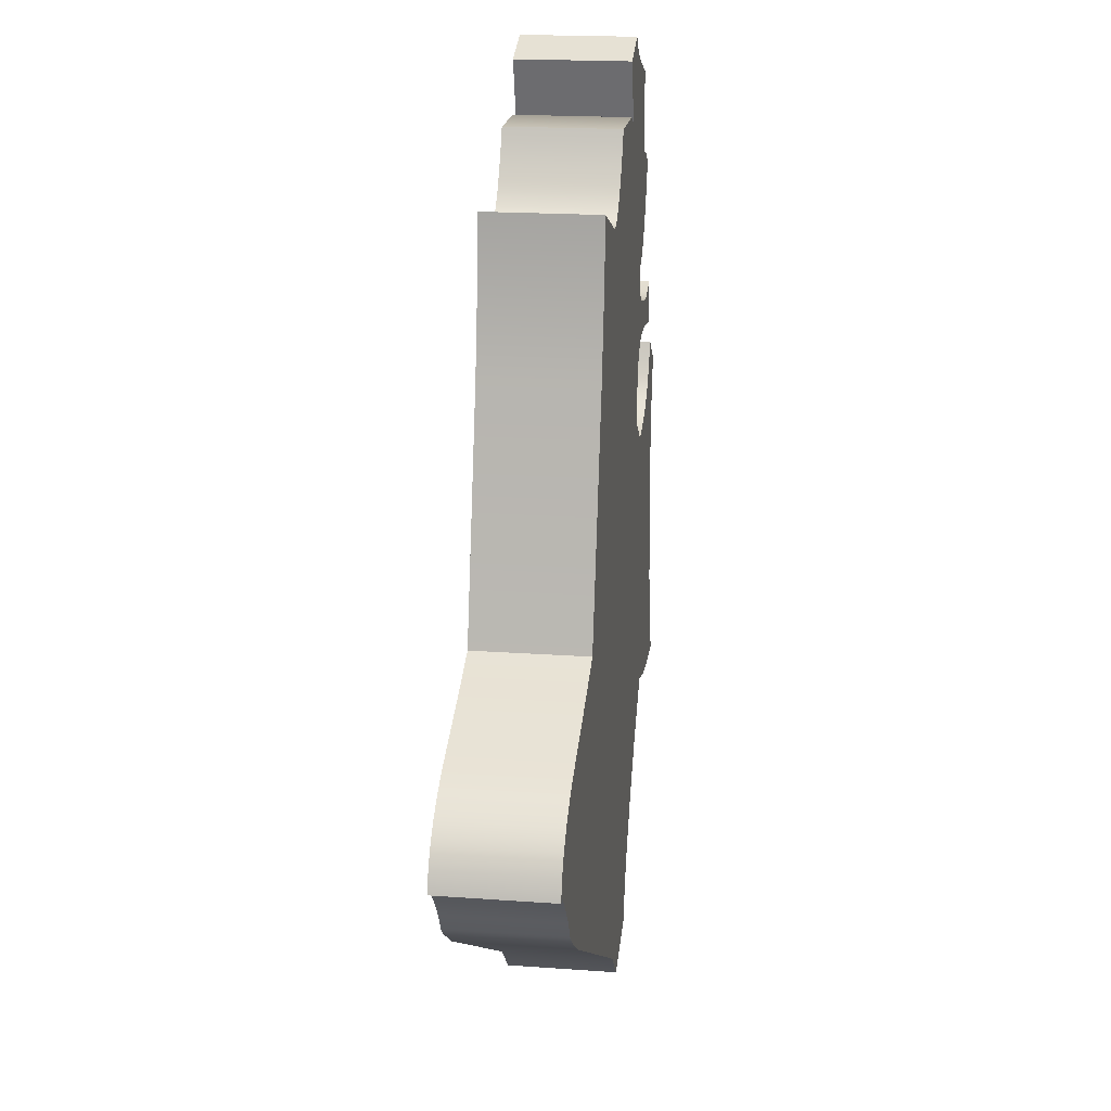
<metadata>
{"format":"obj","ext":"obj","renderer":"f3d","projection":"perspective","resolution":1024,"background":"white","views":[{"elev":19.1,"azim":97.8,"up":"+Y"}]}
</metadata>
<code>
v 30 3.002 0
v 34.46 6.766 0
v 29.54 5.412 0
v 37.01 11.63 0
v 28.58 8.071 0
v 38.75 17.24 0
v 27.21 10.9 0
v 41.79 29.16 0
v 23.62 16.69 0
v 39.37 38.47 0
v 19.52 22.1 0
v 32.25 42.54 0
v 15.63 26.45 0
v 18.34 43.91 0
v 14 28 0
v 8.889 33.56 0
v 10.08 27.09 0
v 7.875 32.62 0
v 8.358 26.85 0
v 4.766 30.07 0
v 4.724 26.74 0
v 0.0045 27 0
v 2.21 28.34 0
v 0.8541 28.87 0
v 5.086 30.31 0
v 1.649 31.26 0
v 11.2 35.89 0
v 2.985 37.3 0
v 17.91 43.38 0
v 3.849 44.44 0
v 12.62 52.24 0
v 4.082 52.05 0
v 7.441 59.96 0
v 3.52 59.45 0
v 5.645 63.52 0
v 2.891 62.87 0
v 5.011 64.98 0
v 2.003 66 0
v 5.999 69 0
v 5.236 66.11 0
v 6.884 66.96 0
v 5.63 63.55 0
v 7.942 65.17 0
v 6.727 61.2 0
v 9.207 63.64 0
v 8.1 58.66 0
v 10.71 62.36 0
v 9.878 55.83 0
v 12.49 61.33 0
v 12.23 52.7 0
v 14.57 60.54 0
v 20.59 43.23 0
v 17 60 0
v 41.51 53.29 0
v 21 63 0
v 39.36 68.21 0
v 20.87 66.09 0
v 38.04 73.87 0
v 20.42 68.5 0
v 28.77 76.08 0
v 19.65 70.28 0
v 20.69 74.22 0
v 18.55 71.52 0
v 17.94 74.53 0
v 17.13 72.28 0
v 15.55 74.45 0
v 15.36 72.64 0
v 13.17 74.24 0
v 13.26 72.66 0
v 8.003 72 0
v 8.003 77 0
v 9.757 74.53 0
v 10.24 76.22 0
v 11.68 74.17 0
v 11.89 75.85 0
v 13.24 75.82 0
v 14.9 74.36 0
v 14.53 76.04 0
v 20.91 74.16 0
v 18 77 0
v 32.06 87.64 0
v 19 81 0
v 17.82 81.48 0
v 20.96 86.59 0
v 16.66 82.49 0
v 21.24 87.89 0
v 15.55 83.9 0
v 19.64 88.34 0
v 14.53 85.54 0
v 16.14 90.3 0
v 12.9 88.92 0
v 14.57 91.1 0
v 12.36 90.37 0
v 12.05 91.44 0
v 13.08 91.63 0
v 12 92 0
v 14.06 91.4 0
v 12.73 92.79 0
v 13.16 93.15 0
v 13.82 92.03 0
v 13.5 93.28 0
v 14.35 91.23 0
v 13.95 93.35 0
v 15.61 90.54 0
v 14.72 93.52 0
v 20.72 90.71 0
v 16 94 0
v 16 103 0
v 23.3 100.5 0
v 21.23 105 0
v 24.86 102.5 0
v 22.67 105.8 0
v 25.78 104.8 0
v 23.94 106.8 0
v 25 108 0
v 25.89 104 0
v 30 106 0
v 28 99 0
v 32.18 90.74 0
v 30 100 0
v 38 100 0
v 36.32 97.55 0
v 38.57 98.51 0
v 34.2 94.21 0
v 39.35 96.87 0
v 31.96 90.04 0
v 40.28 95.21 0
v 32.24 86.66 0
v 41.35 93.65 0
v 33.16 82.76 0
v 42.49 92.32 0
v 35.09 76.92 0
v 43.67 91.35 0
v 43.06 77.63 0
v 44.86 90.86 0
v 47.72 83.9 0
v 46 91 0
v 54 94 0
v 49.12 86.35 0
v 54.52 87.03 0
v 56.27 77.19 0
v 63 50 0
v 61.14 33.24 0
v 67.63 47.85 0
v 74.45 34.93 0
v 78.55 43.22 0
v 76.88 35.38 0
v 81.04 41.8 0
v 79.35 35.68 0
v 83.23 40.2 0
v 81.62 35.69 0
v 85.02 38.39 0
v 84.26 35.41 0
v 86.31 36.33 0
v 87 34 0
v 85.54 35.09 0
v 86 34 0
v 79.27 35.68 0
v 83.73 31.67 0
v 73.57 34.71 0
v 81.59 29.07 0
v 80.28 26.88 0
v 73.17 32.55 0
v 78.91 25.57 0
v 67.48 33.62 0
v 74.55 22.49 0
v 36.82 11.11 0
v 42.14 4.031 0
v 36.22 8.5 0
v 38 0.003601 0
v 13.35 74.24 0
v 14.11 91.39 0
v 9.984 74.25 0
v 19.25 88.48 0
v 19.2 89.06 0
v 21.87 98.94 0
v 21.84 87.76 0
v 71.55 34.05 0
v 31.46 88.12 0
v 18.91 44.14 0
v 35.25 76.6 0
v 38.25 73.37 0
v 38.19 73.69 0
v 42.09 32.78 0
v 42.47 32.47 0
v 37.49 42.02 0
v 30 3.002 0
v 29.54 5.412 0
v 28.58 8.071 0
v 27.21 10.9 0
v 23.62 16.69 0
v 19.52 22.1 0
v 15.63 26.45 0
v 14 28 0
v 30 3.002 -13
v 29.54 5.412 -13
v 28.58 8.071 -13
v 27.21 10.9 -13
v 23.62 16.69 -13
v 19.52 22.1 -13
v 15.63 26.45 -13
v 14 28 -13
v 14 28 0
v 10.08 27.09 0
v 8.358 26.85 0
v 4.724 26.74 0
v 0.0045 27 0
v 14 28 -13
v 10.08 27.09 -13
v 8.358 26.85 -13
v 4.724 26.74 -13
v 0.0045 27 -13
v 0.0045 27 0
v 0.8541 28.87 0
v 1.649 31.26 0
v 2.985 37.3 0
v 3.849 44.44 0
v 4.082 52.05 0
v 3.52 59.45 0
v 2.891 62.87 0
v 2.003 66 0
v 0.0045 27 -13
v 0.8541 28.87 -13
v 1.649 31.26 -13
v 2.985 37.3 -13
v 3.849 44.44 -13
v 4.082 52.05 -13
v 3.52 59.45 -13
v 2.891 62.87 -13
v 2.003 66 -13
v 2.003 66 0
v 5.999 69 0
v 2.003 66 -13
v 5.999 69 -13
v 5.999 69 0
v 6.884 66.96 0
v 7.942 65.17 0
v 9.207 63.64 0
v 10.71 62.36 0
v 12.49 61.33 0
v 14.57 60.54 0
v 17 60 0
v 5.999 69 -13
v 6.884 66.96 -13
v 7.942 65.17 -13
v 9.207 63.64 -13
v 10.71 62.36 -13
v 12.49 61.33 -13
v 14.57 60.54 -13
v 17 60 -13
v 17 60 0
v 21 63 0
v 17 60 -13
v 21 63 -13
v 21 63 0
v 20.87 66.09 0
v 20.42 68.5 0
v 19.65 70.28 0
v 18.55 71.52 0
v 17.13 72.28 0
v 15.36 72.64 0
v 13.26 72.66 0
v 8.003 72 0
v 21 63 -13
v 20.87 66.09 -13
v 20.42 68.5 -13
v 19.65 70.28 -13
v 18.55 71.52 -13
v 17.13 72.28 -13
v 15.36 72.64 -13
v 13.26 72.66 -13
v 8.003 72 -13
v 8.003 72 0
v 8.003 77 0
v 8.003 72 -13
v 8.003 77 -13
v 8.003 77 0
v 10.24 76.22 0
v 11.89 75.85 0
v 13.24 75.82 0
v 14.53 76.04 0
v 18 77 0
v 8.003 77 -13
v 10.24 76.22 -13
v 11.89 75.85 -13
v 13.24 75.82 -13
v 14.53 76.04 -13
v 18 77 -13
v 18 77 0
v 19 81 0
v 18 77 -13
v 19 81 -13
v 19 81 0
v 17.82 81.48 0
v 16.66 82.49 0
v 15.55 83.9 0
v 14.53 85.54 0
v 12.9 88.92 0
v 12.36 90.37 0
v 12.05 91.44 0
v 12 92 0
v 19 81 -13
v 17.82 81.48 -13
v 16.66 82.49 -13
v 15.55 83.9 -13
v 14.53 85.54 -13
v 12.9 88.92 -13
v 12.36 90.37 -13
v 12.05 91.44 -13
v 12 92 -13
v 12 92 0
v 12.73 92.79 0
v 13.16 93.15 0
v 13.5 93.28 0
v 13.95 93.35 0
v 14.72 93.52 0
v 16 94 0
v 12 92 -13
v 12.73 92.79 -13
v 13.16 93.15 -13
v 13.5 93.28 -13
v 13.95 93.35 -13
v 14.72 93.52 -13
v 16 94 -13
v 16 94 0
v 16 103 0
v 16 94 -13
v 16 103 -13
v 16 103 0
v 21.23 105 0
v 22.67 105.8 0
v 23.94 106.8 0
v 25 108 0
v 16 103 -13
v 21.23 105 -13
v 22.67 105.8 -13
v 23.94 106.8 -13
v 25 108 -13
v 25 108 0
v 30 106 0
v 25 108 -13
v 30 106 -13
v 30 106 0
v 28 99 0
v 30 106 -13
v 28 99 -13
v 28 99 0
v 30 100 0
v 38 100 0
v 28 99 -13
v 30 100 -13
v 38 100 -13
v 38 100 0
v 38.57 98.51 0
v 39.35 96.87 0
v 40.28 95.21 0
v 41.35 93.65 0
v 42.49 92.32 0
v 43.67 91.35 0
v 44.27 91.1 0
v 44.86 90.86 0
v 45.43 90.93 0
v 46 91 0
v 54 94 0
v 38 100 -13
v 38.57 98.51 -13
v 39.35 96.87 -13
v 40.28 95.21 -13
v 41.35 93.65 -13
v 42.49 92.32 -13
v 43.67 91.35 -13
v 44.27 91.1 -13
v 44.86 90.86 -13
v 45.43 90.93 -13
v 46 91 -13
v 54 94 -13
v 54 94 0
v 54.52 87.03 0
v 56.27 77.19 0
v 63 50 0
v 54 94 -13
v 54.52 87.03 -13
v 56.27 77.19 -13
v 63 50 -13
v 63 50 0
v 67.63 47.85 0
v 78.55 43.22 0
v 81.04 41.8 0
v 83.23 40.2 0
v 85.02 38.39 0
v 86.31 36.33 0
v 87 34 0
v 63 50 -13
v 67.63 47.85 -13
v 78.55 43.22 -13
v 81.04 41.8 -13
v 83.23 40.2 -13
v 85.02 38.39 -13
v 86.31 36.33 -13
v 87 34 -13
v 87 34 0
v 86 34 0
v 87 34 -13
v 86 34 -13
v 86 34 0
v 83.73 31.67 0
v 81.59 29.07 0
v 80.28 26.88 0
v 78.91 25.57 0
v 74.55 22.49 0
v 42.14 4.031 0
v 38 0.003601 0
v 86 34 -13
v 83.73 31.67 -13
v 81.59 29.07 -13
v 80.28 26.88 -13
v 78.91 25.57 -13
v 74.55 22.49 -13
v 42.14 4.031 -13
v 38 0.003601 -13
v 38 0.003601 0
v 30 3.002 0
v 38 0.003601 -13
v 30 3.002 -13
v 30 3.002 -13
v 34.46 6.766 -13
v 29.54 5.412 -13
v 37.01 11.63 -13
v 28.58 8.071 -13
v 38.75 17.24 -13
v 27.21 10.9 -13
v 41.79 29.16 -13
v 23.62 16.69 -13
v 39.37 38.47 -13
v 19.52 22.1 -13
v 32.25 42.54 -13
v 15.63 26.45 -13
v 18.34 43.91 -13
v 14 28 -13
v 8.889 33.56 -13
v 10.08 27.09 -13
v 7.875 32.62 -13
v 8.358 26.85 -13
v 4.766 30.07 -13
v 4.724 26.74 -13
v 0.0045 27 -13
v 2.21 28.34 -13
v 0.8541 28.87 -13
v 5.086 30.31 -13
v 1.649 31.26 -13
v 11.2 35.89 -13
v 2.985 37.3 -13
v 17.91 43.38 -13
v 3.849 44.44 -13
v 12.62 52.24 -13
v 4.082 52.05 -13
v 7.441 59.96 -13
v 3.52 59.45 -13
v 5.645 63.52 -13
v 2.891 62.87 -13
v 5.011 64.98 -13
v 2.003 66 -13
v 5.999 69 -13
v 5.236 66.11 -13
v 6.884 66.96 -13
v 5.63 63.55 -13
v 7.942 65.17 -13
v 6.727 61.2 -13
v 9.207 63.64 -13
v 8.1 58.66 -13
v 10.71 62.36 -13
v 9.878 55.83 -13
v 12.49 61.33 -13
v 12.23 52.7 -13
v 14.57 60.54 -13
v 20.59 43.23 -13
v 17 60 -13
v 41.51 53.29 -13
v 21 63 -13
v 39.36 68.21 -13
v 20.87 66.09 -13
v 38.04 73.87 -13
v 20.42 68.5 -13
v 28.77 76.08 -13
v 19.65 70.28 -13
v 20.69 74.22 -13
v 18.55 71.52 -13
v 17.94 74.53 -13
v 17.13 72.28 -13
v 15.55 74.45 -13
v 15.36 72.64 -13
v 13.17 74.24 -13
v 13.26 72.66 -13
v 8.003 72 -13
v 8.003 77 -13
v 9.757 74.53 -13
v 10.24 76.22 -13
v 11.68 74.17 -13
v 11.89 75.85 -13
v 13.24 75.82 -13
v 14.9 74.36 -13
v 14.53 76.04 -13
v 20.91 74.16 -13
v 18 77 -13
v 32.06 87.64 -13
v 19 81 -13
v 17.82 81.48 -13
v 20.96 86.59 -13
v 16.66 82.49 -13
v 21.24 87.89 -13
v 15.55 83.9 -13
v 19.64 88.34 -13
v 14.53 85.54 -13
v 16.14 90.3 -13
v 12.9 88.92 -13
v 14.57 91.1 -13
v 12.36 90.37 -13
v 12.05 91.44 -13
v 13.08 91.63 -13
v 12 92 -13
v 14.06 91.4 -13
v 12.73 92.79 -13
v 13.16 93.15 -13
v 13.82 92.03 -13
v 13.5 93.28 -13
v 14.35 91.23 -13
v 13.95 93.35 -13
v 15.61 90.54 -13
v 14.72 93.52 -13
v 20.72 90.71 -13
v 16 94 -13
v 16 103 -13
v 23.3 100.5 -13
v 21.23 105 -13
v 24.86 102.5 -13
v 22.67 105.8 -13
v 25.78 104.8 -13
v 23.94 106.8 -13
v 25 108 -13
v 25.89 104 -13
v 30 106 -13
v 28 99 -13
v 32.18 90.74 -13
v 30 100 -13
v 38 100 -13
v 36.32 97.55 -13
v 38.57 98.51 -13
v 34.2 94.21 -13
v 39.35 96.87 -13
v 31.96 90.04 -13
v 40.28 95.21 -13
v 32.24 86.66 -13
v 41.35 93.65 -13
v 33.16 82.76 -13
v 42.49 92.32 -13
v 35.09 76.92 -13
v 43.67 91.35 -13
v 43.06 77.63 -13
v 44.86 90.86 -13
v 47.72 83.9 -13
v 46 91 -13
v 54 94 -13
v 49.12 86.35 -13
v 54.52 87.03 -13
v 56.27 77.19 -13
v 63 50 -13
v 61.14 33.24 -13
v 67.63 47.85 -13
v 74.45 34.93 -13
v 78.55 43.22 -13
v 76.88 35.38 -13
v 81.04 41.8 -13
v 79.35 35.68 -13
v 83.23 40.2 -13
v 81.62 35.69 -13
v 85.02 38.39 -13
v 84.26 35.41 -13
v 86.31 36.33 -13
v 87 34 -13
v 85.54 35.09 -13
v 86 34 -13
v 79.27 35.68 -13
v 83.73 31.67 -13
v 73.57 34.71 -13
v 81.59 29.07 -13
v 80.28 26.88 -13
v 73.17 32.55 -13
v 78.91 25.57 -13
v 67.48 33.62 -13
v 74.55 22.49 -13
v 36.82 11.11 -13
v 42.14 4.031 -13
v 36.22 8.5 -13
v 38 0.003601 -13
v 13.35 74.24 -13
v 14.11 91.39 -13
v 9.984 74.25 -13
v 19.25 88.48 -13
v 19.2 89.06 -13
v 21.87 98.94 -13
v 21.84 87.76 -13
v 71.55 34.05 -13
v 31.46 88.12 -13
v 18.91 44.14 -13
v 35.25 76.6 -13
v 38.25 73.37 -13
v 38.19 73.69 -13
v 42.09 32.78 -13
v 42.47 32.47 -13
v 37.49 42.02 -13
f 3 1 2
f 4 5 167
f 6 7 4
f 8 9 6
f 10 11 184
f 13 11 12
f 180 14 52
f 29 27 15
f 19 17 18
f 25 20 19
f 22 21 23
f 23 24 22
f 25 26 20
f 27 28 16
f 29 30 27
f 32 30 31
f 50 48 32
f 35 36 44
f 42 37 36
f 39 38 40
f 41 39 40
f 42 43 37
f 44 45 35
f 46 47 33
f 48 49 46
f 50 51 48
f 52 53 180
f 186 54 12
f 57 55 56
f 182 183 57
f 181 60 59
f 79 62 61
f 65 63 64
f 67 65 66
f 68 69 171
f 173 70 74
f 71 70 72
f 72 73 71
f 74 75 173
f 171 76 68
f 77 78 171
f 79 80 62
f 81 82 128
f 177 84 179
f 85 83 84
f 86 87 84
f 89 87 88
f 175 90 174
f 104 92 91
f 102 172 93
f 96 94 95
f 97 98 95
f 99 98 100
f 101 99 100
f 102 103 172
f 104 105 92
f 106 107 90
f 108 107 176
f 109 110 176
f 112 110 111
f 116 113 112
f 114 113 115
f 115 113 117
f 175 174 106
f 126 119 177
f 124 122 120
f 123 121 122
f 124 125 122
f 126 127 119
f 128 129 81
f 130 131 128
f 132 133 130
f 135 133 134
f 137 135 136
f 138 137 139
f 140 138 139
f 182 141 183
f 184 142 10
f 144 142 143
f 165 178 144
f 148 146 147
f 158 149 148
f 152 150 151
f 154 152 153
f 155 154 156
f 156 157 155
f 158 159 149
f 160 161 145
f 162 161 163
f 164 162 163
f 165 166 163
f 185 8 143
f 170 168 169
f 1 170 2
f 167 5 169
f 169 5 2
f 3 2 5
f 5 4 7
f 7 6 9
f 184 11 8
f 185 184 8
f 9 8 11
f 11 10 12
f 186 12 10
f 14 15 52
f 52 15 12
f 13 12 15
f 14 29 15
f 27 16 15
f 17 15 16
f 16 18 17
f 18 25 19
f 21 19 20
f 20 23 21
f 20 26 23
f 24 23 26
f 16 28 18
f 18 28 25
f 26 25 28
f 28 27 30
f 30 29 31
f 29 14 31
f 180 31 14
f 31 50 32
f 48 46 32
f 32 46 34
f 33 34 46
f 36 34 44
f 33 44 34
f 35 42 36
f 38 36 37
f 37 40 38
f 37 43 40
f 41 40 43
f 45 43 35
f 42 35 43
f 33 47 44
f 45 44 47
f 47 46 49
f 49 48 51
f 180 53 31
f 31 53 50
f 51 50 53
f 54 55 12
f 55 53 12
f 52 12 53
f 54 56 55
f 56 182 57
f 183 58 57
f 59 57 58
f 58 181 59
f 61 59 60
f 60 79 61
f 63 61 62
f 62 64 63
f 64 66 65
f 171 69 77
f 69 67 77
f 66 77 67
f 70 69 74
f 68 74 69
f 173 72 70
f 173 75 72
f 73 72 75
f 76 75 68
f 74 68 75
f 76 171 78
f 62 80 64
f 64 80 66
f 80 78 66
f 77 66 78
f 128 82 130
f 130 82 60
f 130 60 132
f 60 82 79
f 181 132 60
f 80 79 82
f 179 84 82
f 81 179 82
f 83 82 84
f 177 86 84
f 85 84 87
f 86 88 87
f 174 90 89
f 88 174 89
f 91 89 90
f 90 104 91
f 93 91 92
f 92 102 93
f 172 97 93
f 97 95 93
f 94 93 95
f 96 95 98
f 98 97 100
f 172 100 97
f 172 103 100
f 101 100 103
f 92 105 102
f 103 102 105
f 175 106 90
f 90 107 104
f 105 104 107
f 106 176 107
f 108 176 110
f 109 111 110
f 111 116 112
f 114 112 113
f 116 117 113
f 174 118 106
f 106 118 176
f 176 118 109
f 109 118 111
f 111 118 116
f 117 116 118
f 179 126 177
f 177 119 118
f 177 118 86
f 120 118 119
f 86 118 88
f 174 88 118
f 119 124 120
f 121 120 122
f 123 122 125
f 119 127 124
f 125 124 127
f 81 129 126
f 179 81 126
f 127 126 129
f 129 128 131
f 131 130 133
f 133 132 134
f 132 181 134
f 181 58 134
f 183 134 58
f 134 136 135
f 136 139 137
f 183 141 134
f 134 141 136
f 136 141 139
f 140 139 141
f 10 142 186
f 186 142 54
f 142 141 54
f 54 141 56
f 182 56 141
f 143 142 185
f 184 185 142
f 143 165 144
f 178 160 144
f 160 145 144
f 146 144 145
f 145 147 146
f 147 158 148
f 150 148 149
f 149 151 150
f 151 153 152
f 153 156 154
f 149 159 151
f 151 159 153
f 153 159 156
f 157 156 159
f 145 161 147
f 147 161 158
f 159 158 161
f 161 160 163
f 178 163 160
f 178 165 163
f 164 163 166
f 8 6 143
f 143 6 166
f 165 143 166
f 6 4 166
f 166 4 168
f 167 168 4
f 167 169 168
f 169 2 170
f 1 1 1
f 195 187 188
f 195 188 196
f 196 188 189
f 196 189 197
f 197 189 190
f 197 190 198
f 198 190 191
f 198 191 199
f 199 191 192
f 199 192 200
f 200 192 193
f 200 193 201
f 201 193 194
f 201 194 202
f 208 203 204
f 208 204 209
f 209 204 205
f 209 205 210
f 210 205 206
f 210 206 211
f 211 206 207
f 211 207 212
f 222 213 214
f 222 214 223
f 223 214 215
f 223 215 224
f 224 215 216
f 224 216 225
f 225 216 217
f 225 217 226
f 226 217 218
f 226 218 227
f 227 218 219
f 227 219 228
f 228 219 220
f 228 220 229
f 229 220 221
f 229 221 230
f 233 231 232
f 233 232 234
f 243 235 236
f 243 236 244
f 244 236 237
f 244 237 245
f 245 237 238
f 245 238 246
f 246 238 239
f 246 239 247
f 247 239 240
f 247 240 248
f 248 240 241
f 248 241 249
f 249 241 242
f 249 242 250
f 253 251 252
f 253 252 254
f 264 255 256
f 264 256 265
f 265 256 257
f 265 257 266
f 266 257 258
f 266 258 267
f 267 258 259
f 267 259 268
f 268 259 260
f 268 260 269
f 269 260 261
f 269 261 270
f 270 261 262
f 270 262 271
f 271 262 263
f 271 263 272
f 275 273 274
f 275 274 276
f 283 277 278
f 283 278 284
f 284 278 279
f 284 279 285
f 285 279 280
f 285 280 286
f 286 280 281
f 286 281 287
f 287 281 282
f 287 282 288
f 291 289 290
f 291 290 292
f 302 293 294
f 302 294 303
f 303 294 295
f 303 295 304
f 304 295 296
f 304 296 305
f 305 296 297
f 305 297 306
f 306 297 298
f 306 298 307
f 307 298 299
f 307 299 308
f 308 299 300
f 308 300 309
f 309 300 301
f 309 301 310
f 318 311 312
f 318 312 319
f 319 312 313
f 319 313 320
f 320 313 314
f 320 314 321
f 321 314 315
f 321 315 322
f 322 315 316
f 322 316 323
f 323 316 317
f 323 317 324
f 327 325 326
f 327 326 328
f 334 329 330
f 334 330 335
f 335 330 331
f 335 331 336
f 336 331 332
f 336 332 337
f 337 332 333
f 337 333 338
f 341 339 340
f 341 340 342
f 345 343 344
f 345 344 346
f 350 347 348
f 350 348 351
f 351 348 349
f 351 349 352
f 365 353 354
f 365 354 366
f 366 354 355
f 366 355 367
f 367 355 356
f 367 356 368
f 368 356 357
f 368 357 369
f 369 357 358
f 369 358 370
f 370 358 359
f 370 359 371
f 371 359 360
f 371 360 372
f 372 360 361
f 372 361 373
f 373 361 362
f 373 362 374
f 374 362 363
f 374 363 375
f 375 363 364
f 375 364 376
f 381 377 378
f 381 378 382
f 382 378 379
f 382 379 383
f 383 379 380
f 383 380 384
f 393 385 386
f 393 386 394
f 394 386 387
f 394 387 395
f 395 387 388
f 395 388 396
f 396 388 389
f 396 389 397
f 397 389 390
f 397 390 398
f 398 390 391
f 398 391 399
f 399 391 392
f 399 392 400
f 403 401 402
f 403 402 404
f 413 405 406
f 413 406 414
f 414 406 407
f 414 407 415
f 415 407 408
f 415 408 416
f 416 408 409
f 416 409 417
f 417 409 410
f 417 410 418
f 418 410 411
f 418 411 419
f 419 411 412
f 419 412 420
f 423 421 422
f 423 422 424
f 1 1 1
f 425 427 426
f 429 428 591
f 431 430 428
f 433 432 430
f 435 434 608
f 435 437 436
f 438 604 476
f 451 453 439
f 441 443 442
f 444 449 443
f 445 446 447
f 448 447 446
f 450 449 444
f 452 451 440
f 454 453 451
f 454 456 455
f 472 474 456
f 460 459 468
f 461 466 460
f 462 463 464
f 463 465 464
f 467 466 461
f 469 468 459
f 471 470 457
f 473 472 470
f 475 474 472
f 477 476 604
f 478 610 436
f 479 481 480
f 607 606 481
f 484 605 483
f 486 503 485
f 487 489 488
f 489 491 490
f 493 492 595
f 494 597 498
f 494 495 496
f 497 496 495
f 499 498 597
f 500 595 492
f 502 501 595
f 504 503 486
f 506 505 552
f 508 601 603
f 507 509 508
f 511 510 508
f 511 513 512
f 514 599 598
f 516 528 515
f 596 526 517
f 518 520 519
f 522 521 519
f 522 523 524
f 523 525 524
f 527 526 596
f 529 528 516
f 531 530 514
f 531 532 600
f 534 533 600
f 534 536 535
f 537 540 536
f 537 538 539
f 537 539 541
f 598 599 530
f 543 550 601
f 546 548 544
f 545 547 546
f 549 548 546
f 551 550 543
f 553 552 505
f 555 554 552
f 557 556 554
f 557 559 558
f 559 561 560
f 561 562 563
f 562 564 563
f 565 606 607
f 566 608 434
f 566 568 567
f 602 589 568
f 570 572 571
f 573 582 572
f 574 576 575
f 576 578 577
f 578 579 580
f 581 580 579
f 583 582 573
f 585 584 569
f 585 586 587
f 586 588 587
f 590 589 587
f 432 609 567
f 592 594 593
f 594 425 426
f 429 591 593
f 429 593 426
f 426 427 429
f 428 429 431
f 430 431 433
f 435 608 432
f 608 609 432
f 432 433 435
f 434 435 436
f 436 610 434
f 439 438 476
f 439 476 436
f 436 437 439
f 453 438 439
f 440 451 439
f 439 441 440
f 442 440 441
f 449 442 443
f 443 445 444
f 447 444 445
f 450 444 447
f 447 448 450
f 452 440 442
f 452 442 449
f 449 450 452
f 451 452 454
f 453 454 455
f 438 453 455
f 455 604 438
f 474 455 456
f 470 472 456
f 470 456 458
f 458 457 470
f 458 460 468
f 468 457 458
f 466 459 460
f 460 462 461
f 464 461 462
f 467 461 464
f 464 465 467
f 467 469 459
f 459 466 467
f 471 457 468
f 468 469 471
f 470 471 473
f 472 473 475
f 477 604 455
f 477 455 474
f 474 475 477
f 479 478 436
f 477 479 436
f 436 476 477
f 480 478 479
f 606 480 481
f 482 607 481
f 481 483 482
f 605 482 483
f 483 485 484
f 503 484 485
f 485 487 486
f 488 486 487
f 490 488 489
f 493 595 501
f 491 493 501
f 501 490 491
f 493 494 498
f 498 492 493
f 496 597 494
f 499 597 496
f 496 497 499
f 499 500 492
f 492 498 499
f 595 500 502
f 504 486 488
f 504 488 490
f 502 504 490
f 490 501 502
f 506 552 554
f 506 554 484
f 484 554 556
f 506 484 503
f 556 605 484
f 503 504 506
f 508 603 506
f 603 505 506
f 506 507 508
f 510 601 508
f 508 509 511
f 512 510 511
f 514 598 513
f 598 512 513
f 513 515 514
f 528 514 515
f 515 517 516
f 526 516 517
f 521 596 517
f 519 521 517
f 517 518 519
f 519 520 522
f 521 522 524
f 524 596 521
f 527 596 524
f 524 525 527
f 529 516 526
f 526 527 529
f 530 599 514
f 531 514 528
f 528 529 531
f 600 530 531
f 600 532 534
f 535 533 534
f 540 535 536
f 536 538 537
f 541 540 537
f 542 598 530
f 542 530 600
f 542 600 533
f 542 533 535
f 542 535 540
f 540 541 542
f 550 603 601
f 543 601 542
f 542 601 510
f 542 544 543
f 542 510 512
f 512 598 542
f 548 543 544
f 544 545 546
f 546 547 549
f 551 543 548
f 548 549 551
f 553 505 550
f 505 603 550
f 550 551 553
f 552 553 555
f 554 555 557
f 556 557 558
f 605 556 558
f 482 605 558
f 558 607 482
f 560 558 559
f 563 560 561
f 565 607 558
f 565 558 560
f 565 560 563
f 563 564 565
f 566 434 610
f 566 610 478
f 565 566 478
f 565 478 480
f 480 606 565
f 566 567 609
f 609 608 566
f 589 567 568
f 584 602 568
f 569 584 568
f 568 570 569
f 571 569 570
f 582 571 572
f 572 574 573
f 575 573 574
f 577 575 576
f 580 577 578
f 583 573 575
f 583 575 577
f 583 577 580
f 580 581 583
f 585 569 571
f 585 571 582
f 582 583 585
f 584 585 587
f 587 602 584
f 589 602 587
f 587 588 590
f 430 432 567
f 430 567 590
f 567 589 590
f 428 430 590
f 428 590 592
f 592 591 428
f 593 591 592
f 426 593 594

</code>
